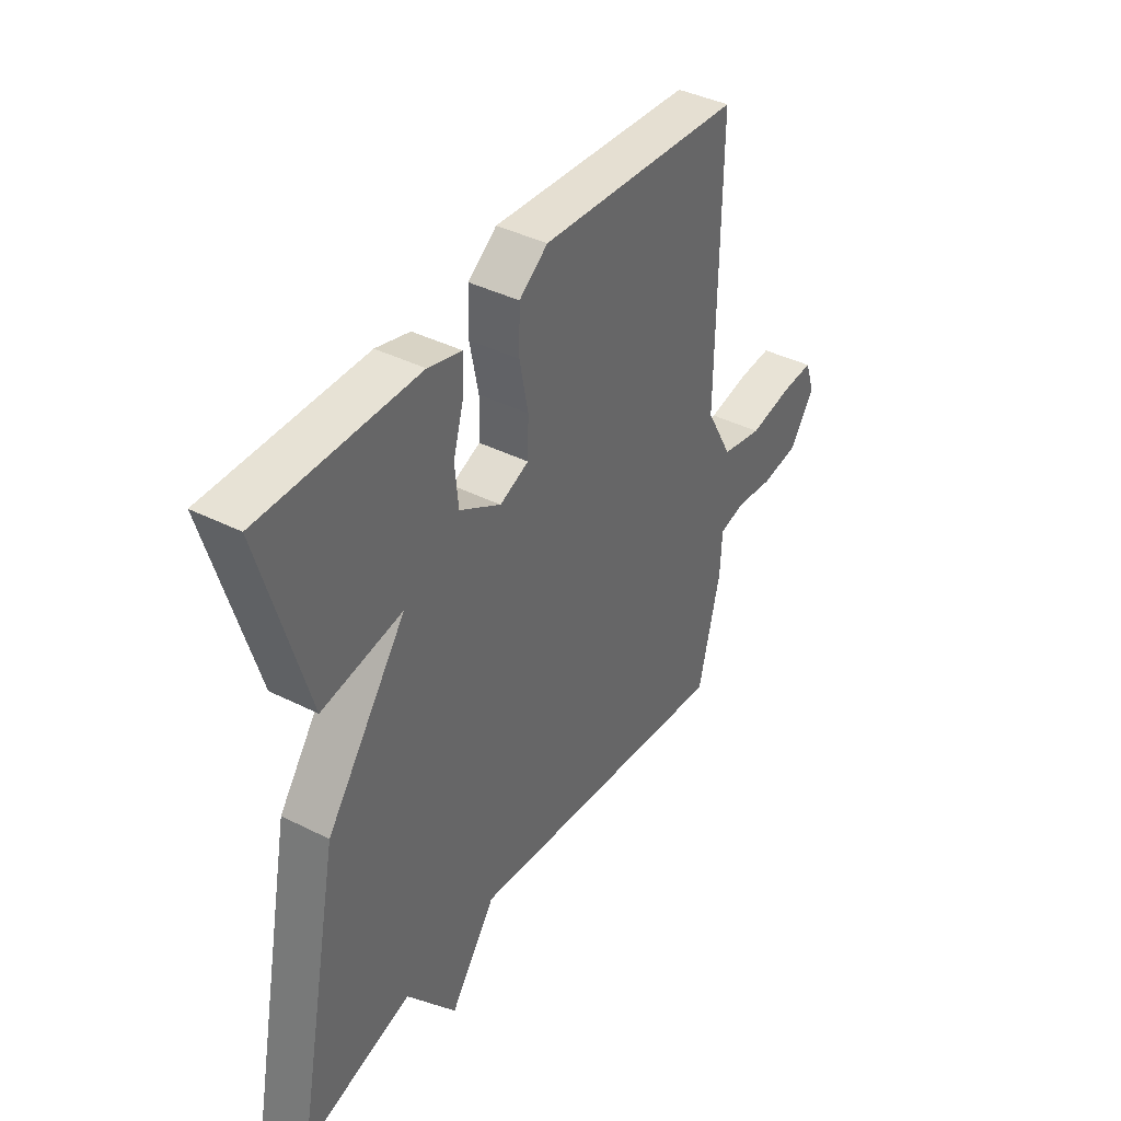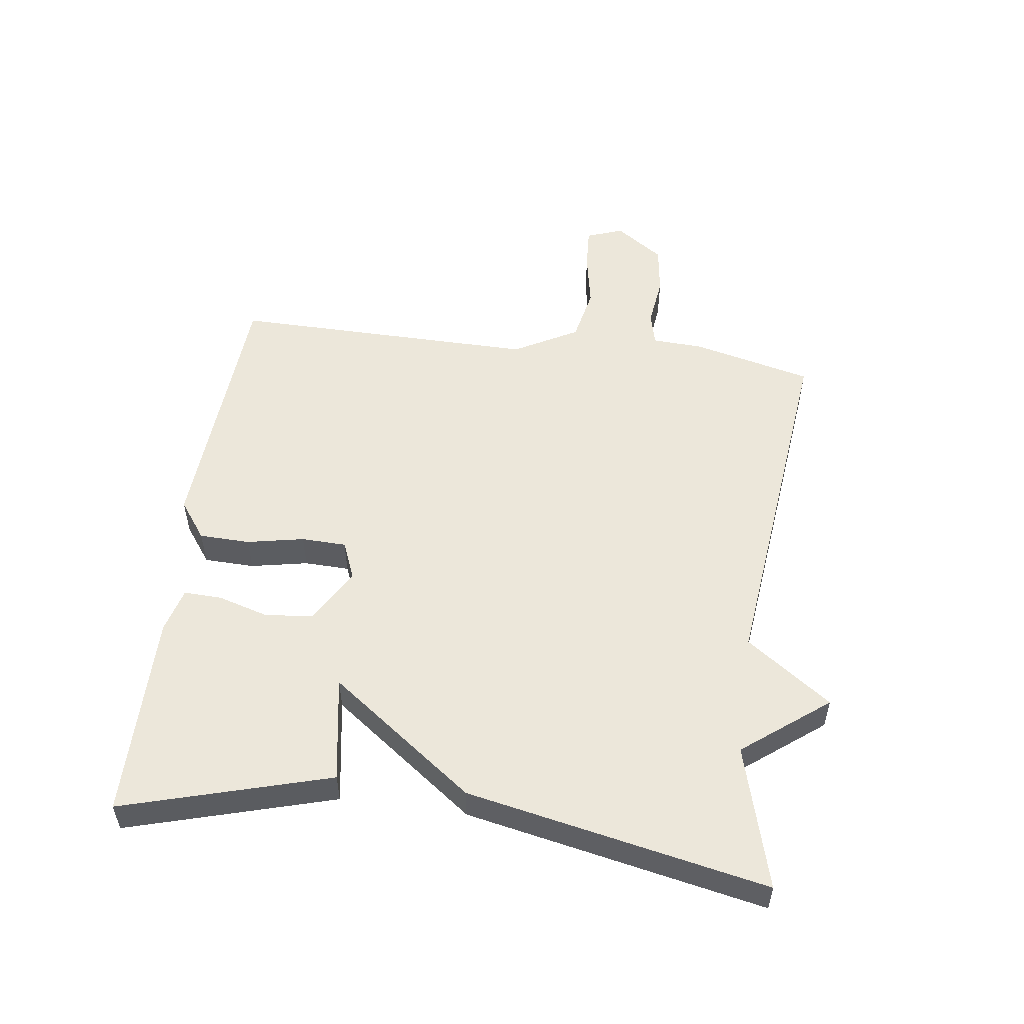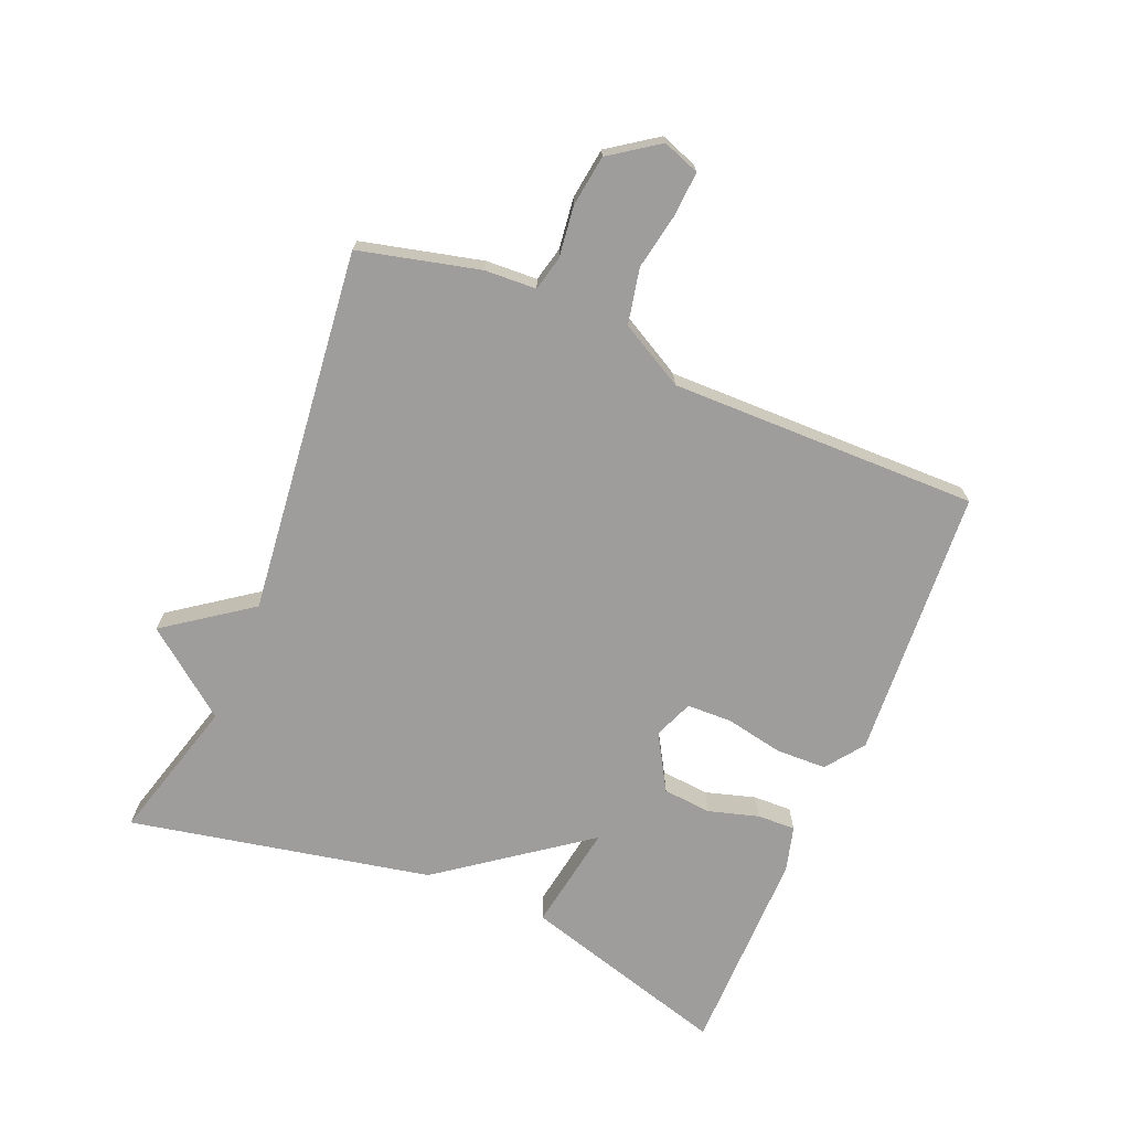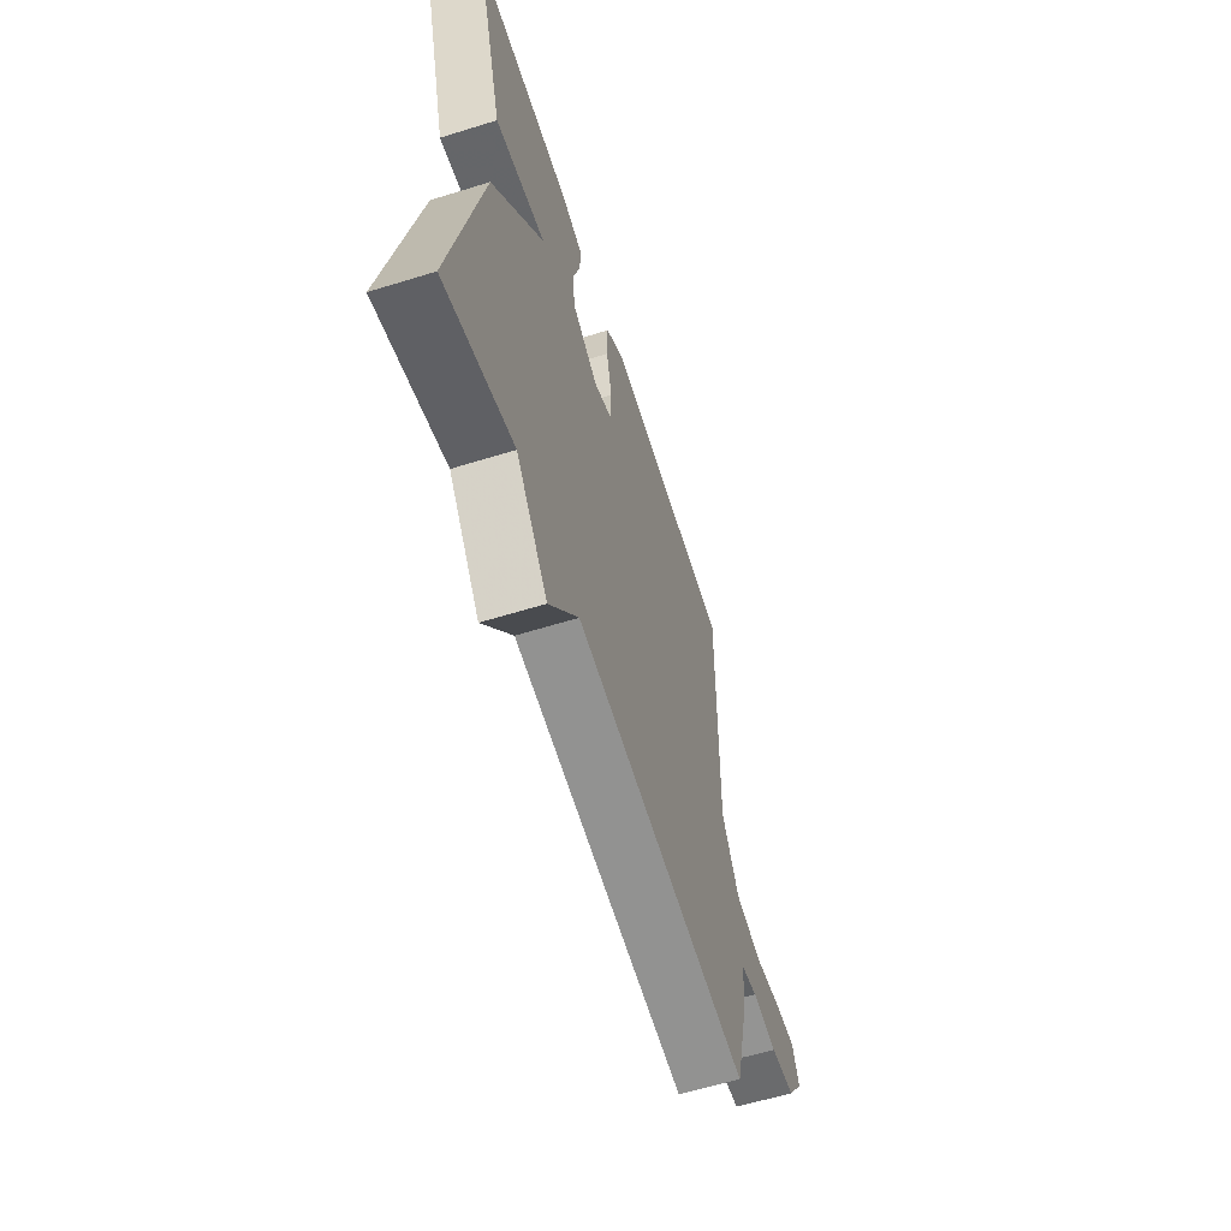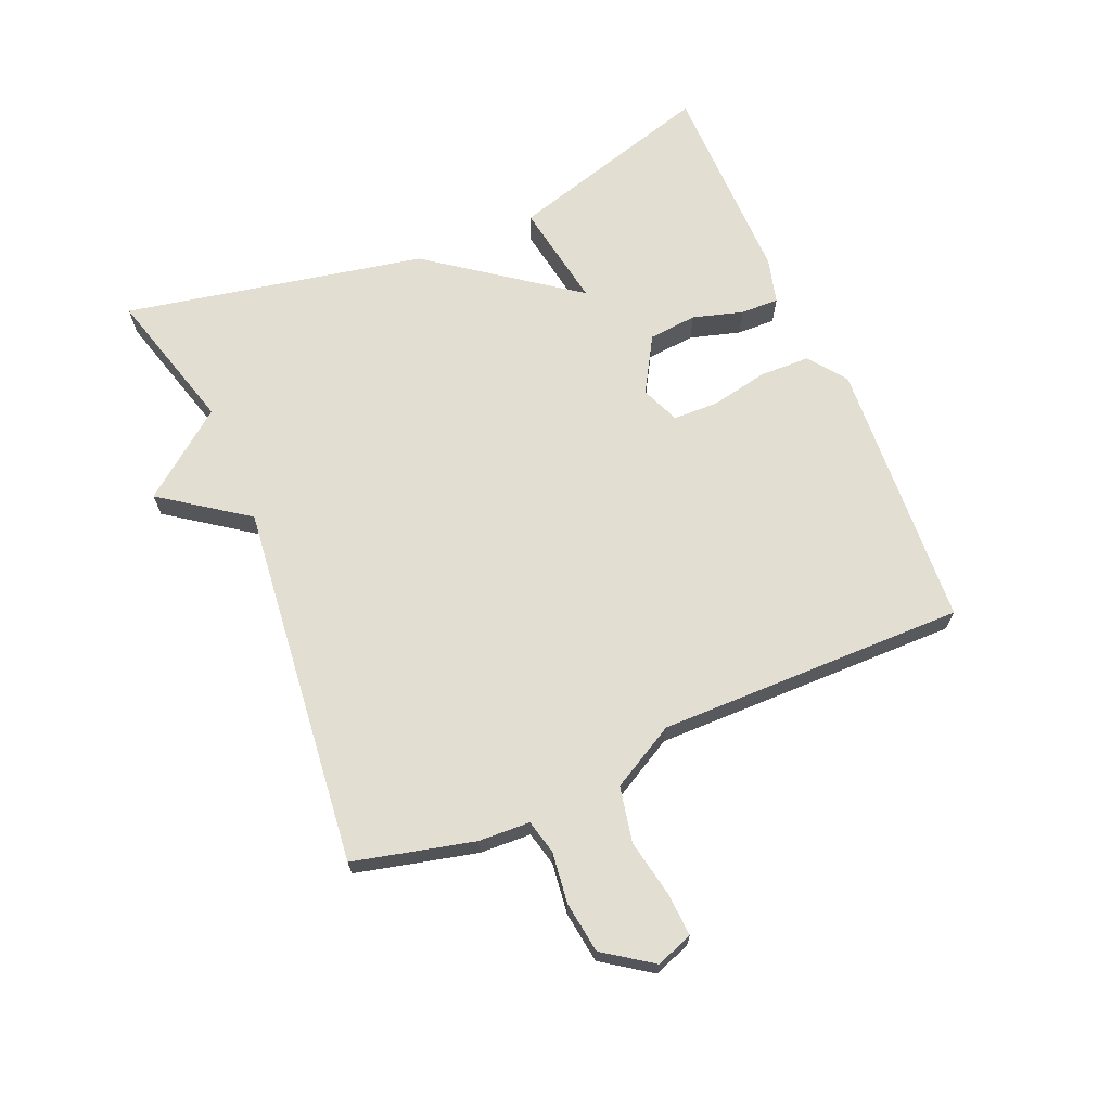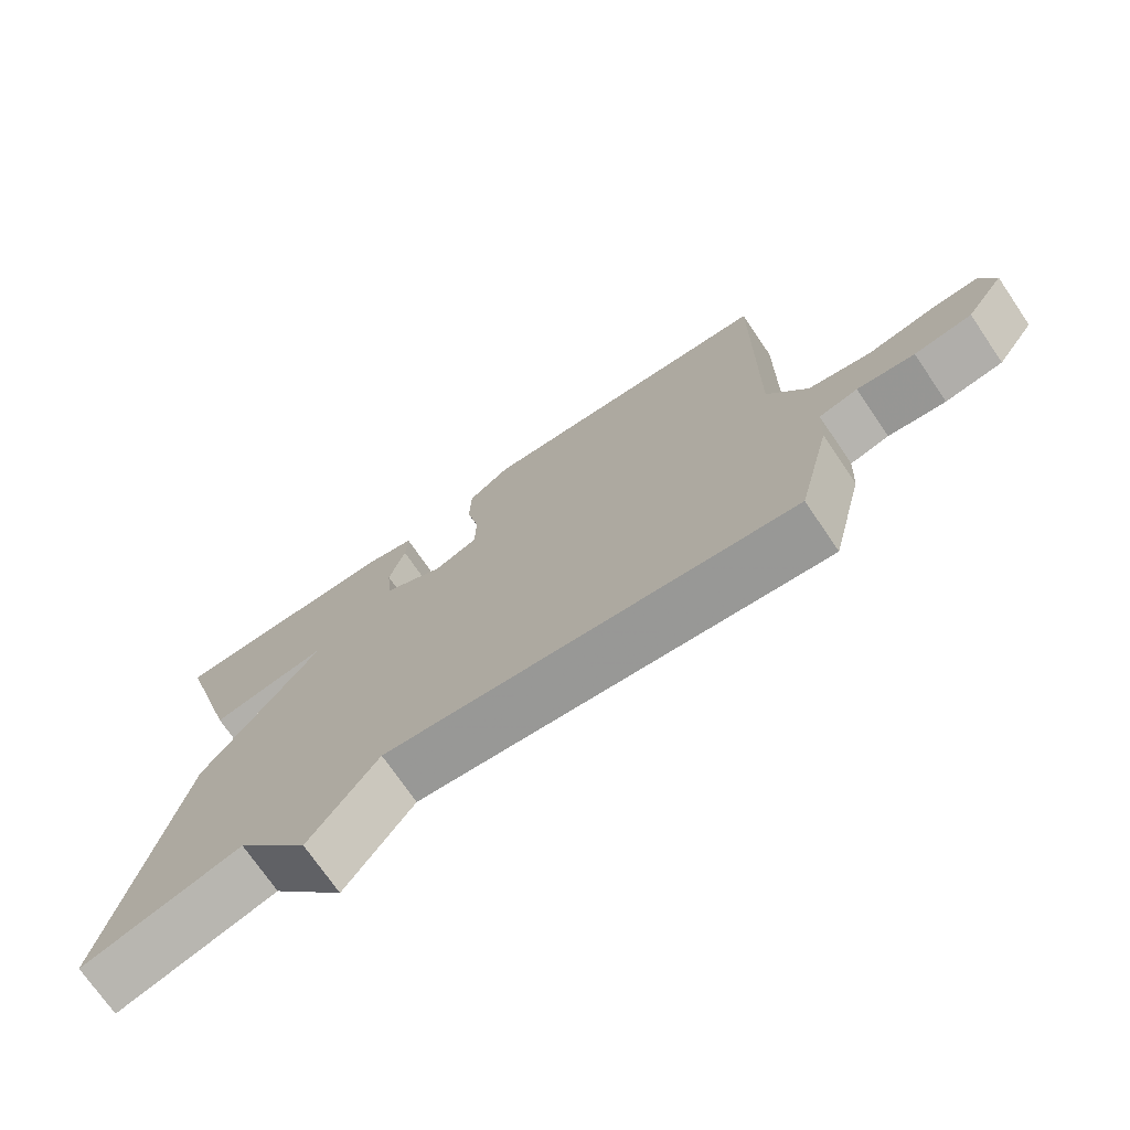
<metadata>
{"format":"obj","ext":"obj","renderer":"f3d","projection":"perspective","resolution":1024,"background":"white","views":[{"elev":40.0,"azim":121.9,"up":"+Z"},{"elev":53.4,"azim":97.7,"up":"+Y"},{"elev":-70.7,"azim":-112.6,"up":"+Y"},{"elev":-60.5,"azim":107.6,"up":"+Z"},{"elev":67.7,"azim":-113.1,"up":"+Y"},{"elev":-72.8,"azim":-145.7,"up":"+Z"}]}
</metadata>
<code>
v 0.5 0.07 -0.5
v 0.274 0.07 -0.437
v 0.17 0.07 -0.571
v 0.074 0.07 -0.437
v -0.5 0.07 -0.5
v -0.546 0.07 -0.311
v -0.55 0.07 -0.23
v -0.604 0.07 -0.217
v -0.684 0.07 -0.227
v -0.764 0.07 -0.216
v -0.817 0.07 -0.14
v -0.796 0.07 -0.082
v -0.728 0.07 -0.086
v -0.638 0.07 -0.103
v -0.551 0.07 -0.085
v -0.495 0.07 0.016
v -0.5 0.07 0.5
v -0.074 0.07 0.527
v -0.014 0.07 0.483
v -0.012 0.07 0.403
v -0.03 0.07 0.313
v -0.028 0.07 0.242
v 0.033 0.07 0.217
v 0.12 0.07 0.268
v 0.127 0.07 0.344
v 0.104 0.07 0.423
v 0.102 0.07 0.483
v 0.173 0.07 0.502
v 0.5 0.07 0.5
v 0.405 0.07 0.173
v 0.237 0.07 0.201
v 0.405 0.07 -0.027
v 0.5 0 -0.5
v 0.274 0 -0.437
v 0.17 0 -0.571
v 0.074 0 -0.437
v -0.5 0 -0.5
v -0.546 0 -0.311
v -0.55 0 -0.23
v -0.604 0 -0.217
v -0.684 0 -0.227
v -0.764 0 -0.216
v -0.817 0 -0.14
v -0.796 0 -0.082
v -0.728 0 -0.086
v -0.638 0 -0.103
v -0.551 0 -0.085
v -0.495 0 0.016
v -0.5 0 0.5
v -0.074 0 0.527
v -0.014 0 0.483
v -0.012 0 0.403
v -0.03 0 0.313
v -0.028 0 0.242
v 0.033 0 0.217
v 0.12 0 0.268
v 0.127 0 0.344
v 0.104 0 0.423
v 0.102 0 0.483
v 0.173 0 0.502
v 0.5 0 0.5
v 0.405 0 0.173
v 0.237 0 0.201
v 0.405 0 -0.027
f 31 32 1 2
f 29 30 31
f 28 29 31
f 27 28 31
f 26 27 31
f 25 26 31
f 2 3 4
f 31 2 4
f 25 31 4
f 24 25 4
f 5 6 7
f 4 5 7
f 24 4 7
f 23 24 7
f 22 23 7 8
f 21 22 8 9
f 19 20 21
f 18 19 21
f 17 18 21
f 16 17 21
f 15 16 21
f 15 21 9
f 14 15 9 10
f 12 13 14
f 11 12 14
f 10 11 14
f 34 33 64 63
f 63 62 61
f 63 61 60
f 63 60 59
f 63 59 58
f 63 58 57
f 36 35 34
f 36 34 63
f 36 63 57
f 36 57 56
f 39 38 37
f 39 37 36
f 39 36 56
f 39 56 55
f 40 39 55 54
f 41 40 54 53
f 53 52 51
f 53 51 50
f 53 50 49
f 53 49 48
f 53 48 47
f 41 53 47
f 42 41 47 46
f 46 45 44
f 46 44 43
f 46 43 42
f 1 33 34 2
f 2 34 35 3
f 3 35 36 4
f 4 36 37 5
f 5 37 38 6
f 6 38 39 7
f 7 39 40 8
f 8 40 41 9
f 9 41 42 10
f 10 42 43 11
f 11 43 44 12
f 12 44 45 13
f 13 45 46 14
f 14 46 47 15
f 15 47 48 16
f 16 48 49 17
f 17 49 50 18
f 18 50 51 19
f 19 51 52 20
f 20 52 53 21
f 21 53 54 22
f 22 54 55 23
f 23 55 56 24
f 24 56 57 25
f 25 57 58 26
f 26 58 59 27
f 27 59 60 28
f 28 60 61 29
f 29 61 62 30
f 30 62 63 31
f 31 63 64 32
f 32 64 33 1

</code>
